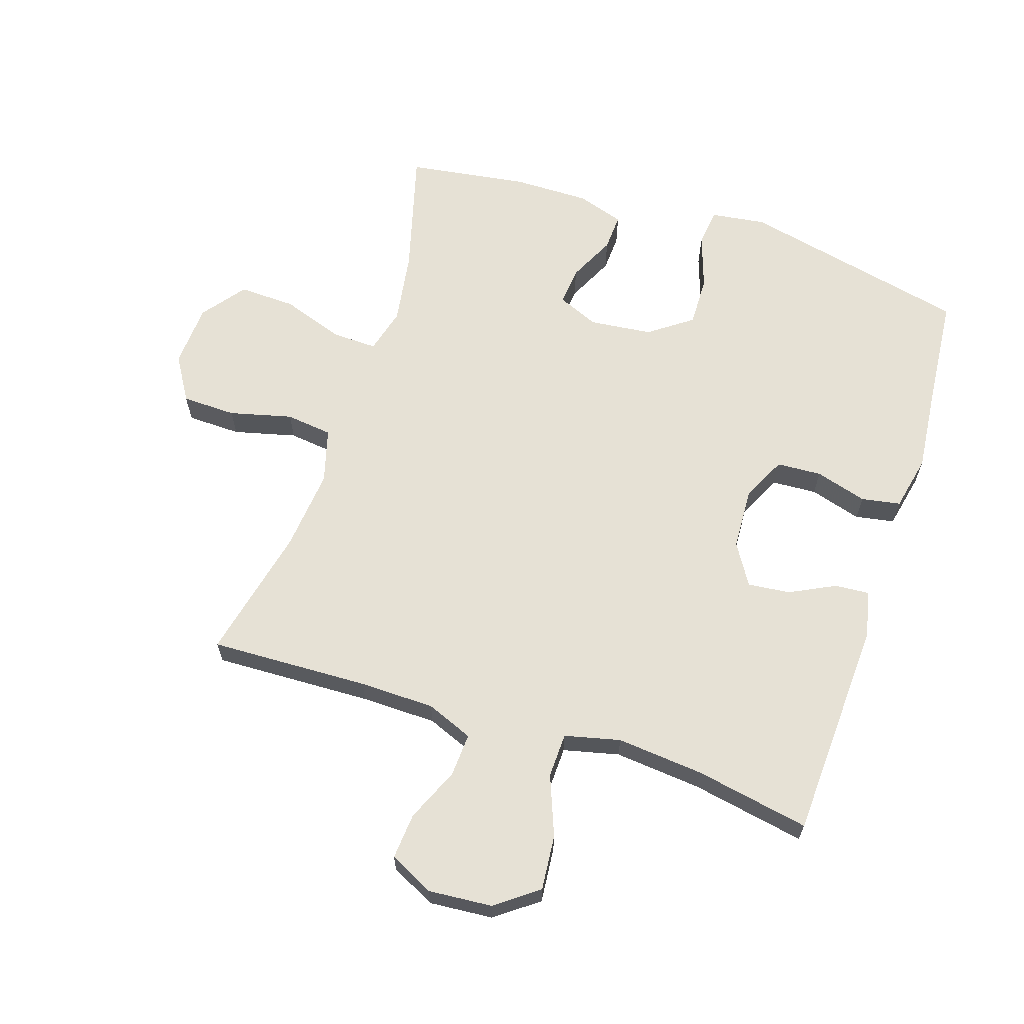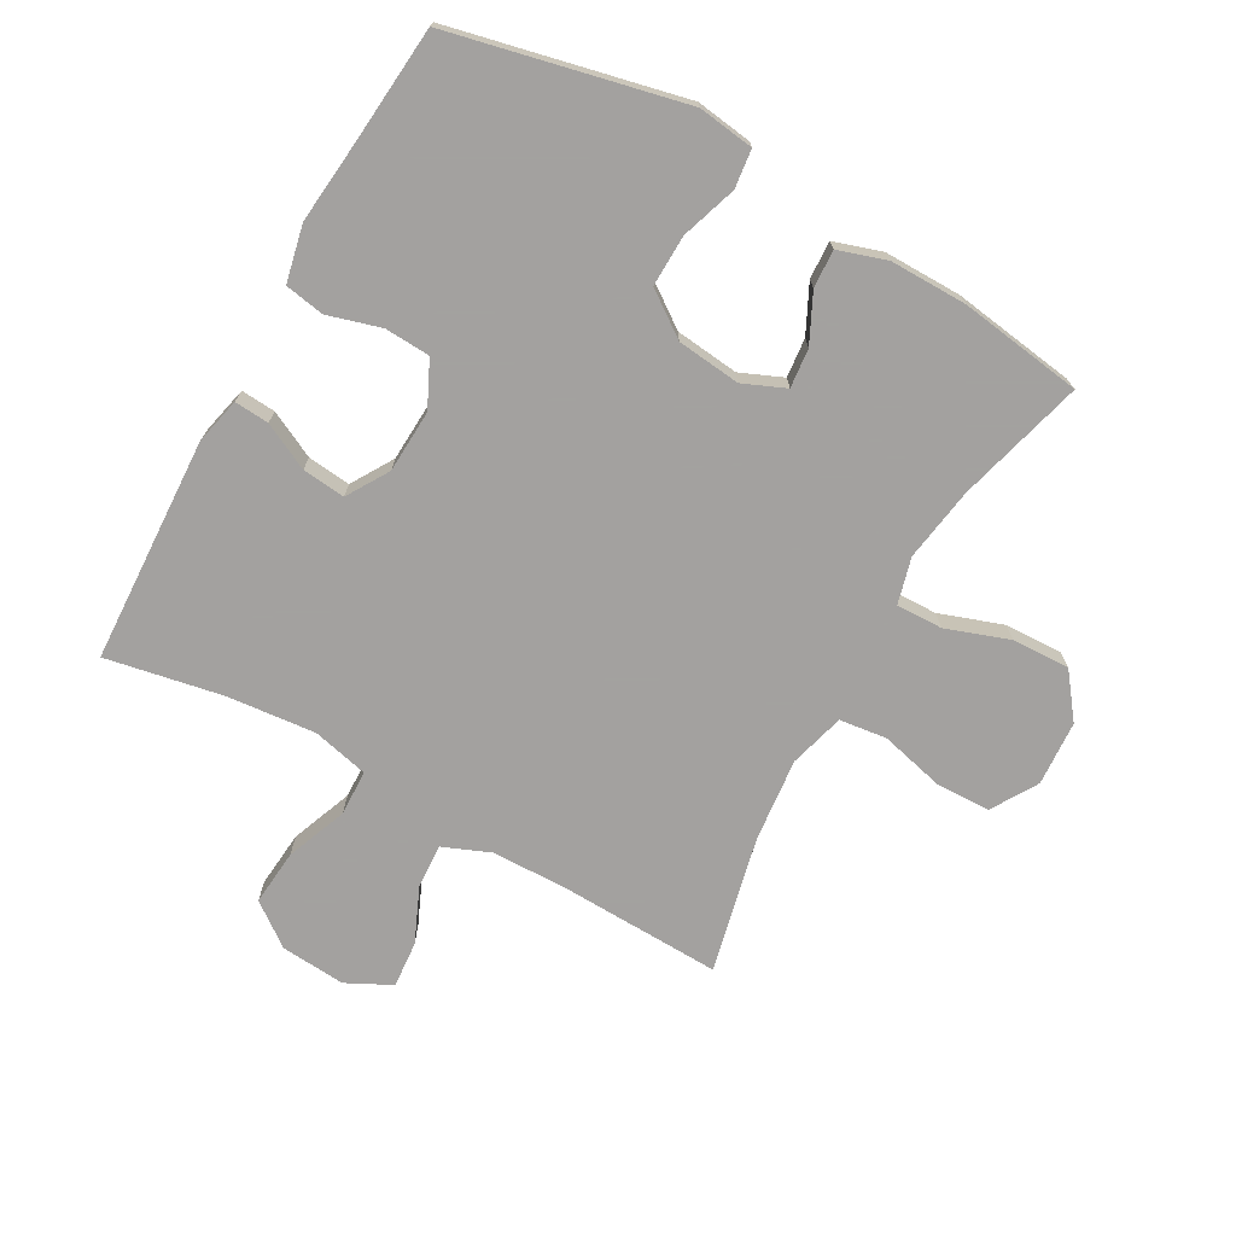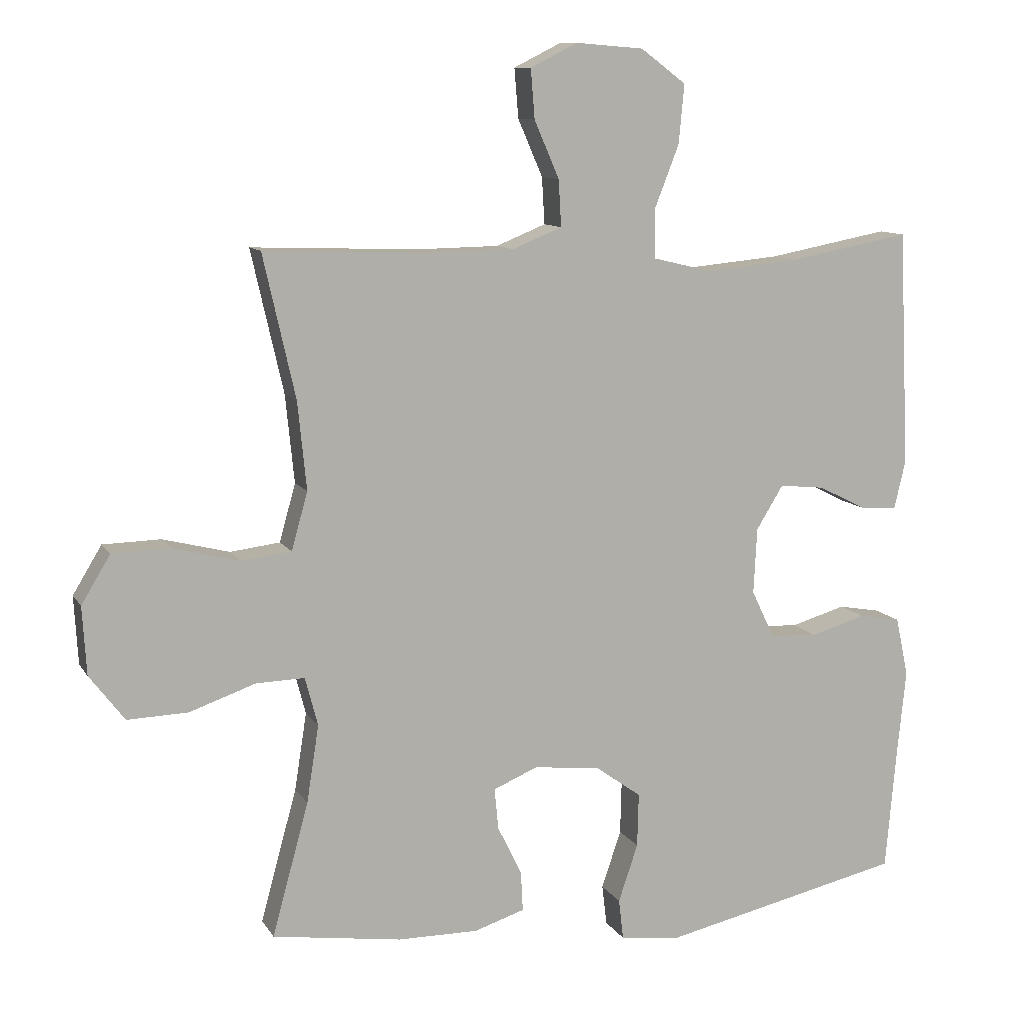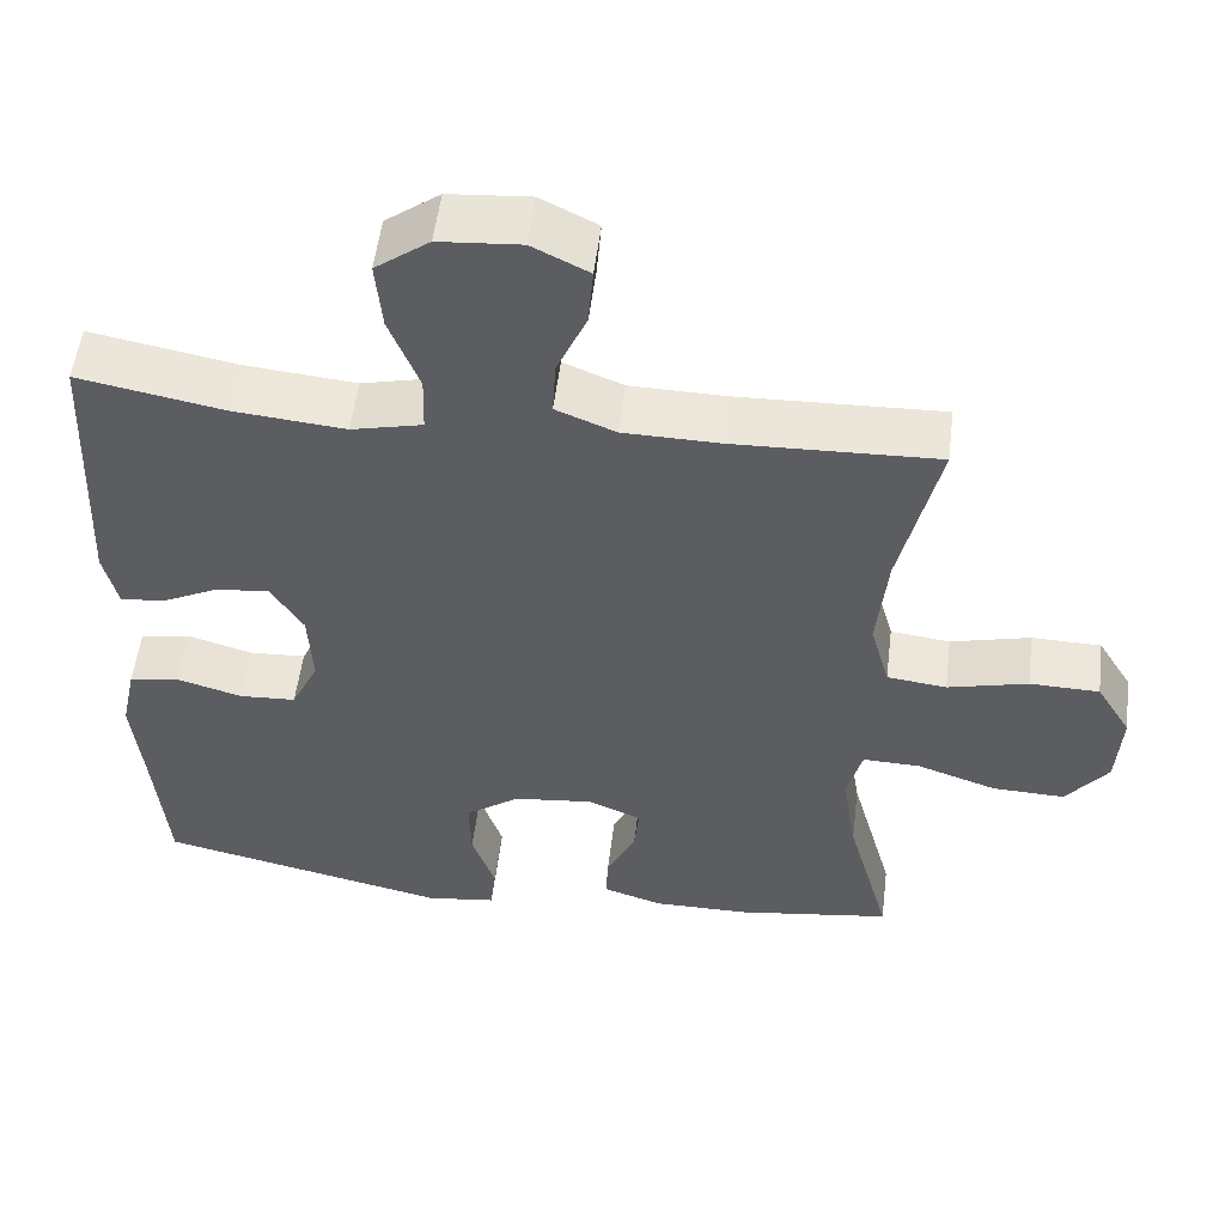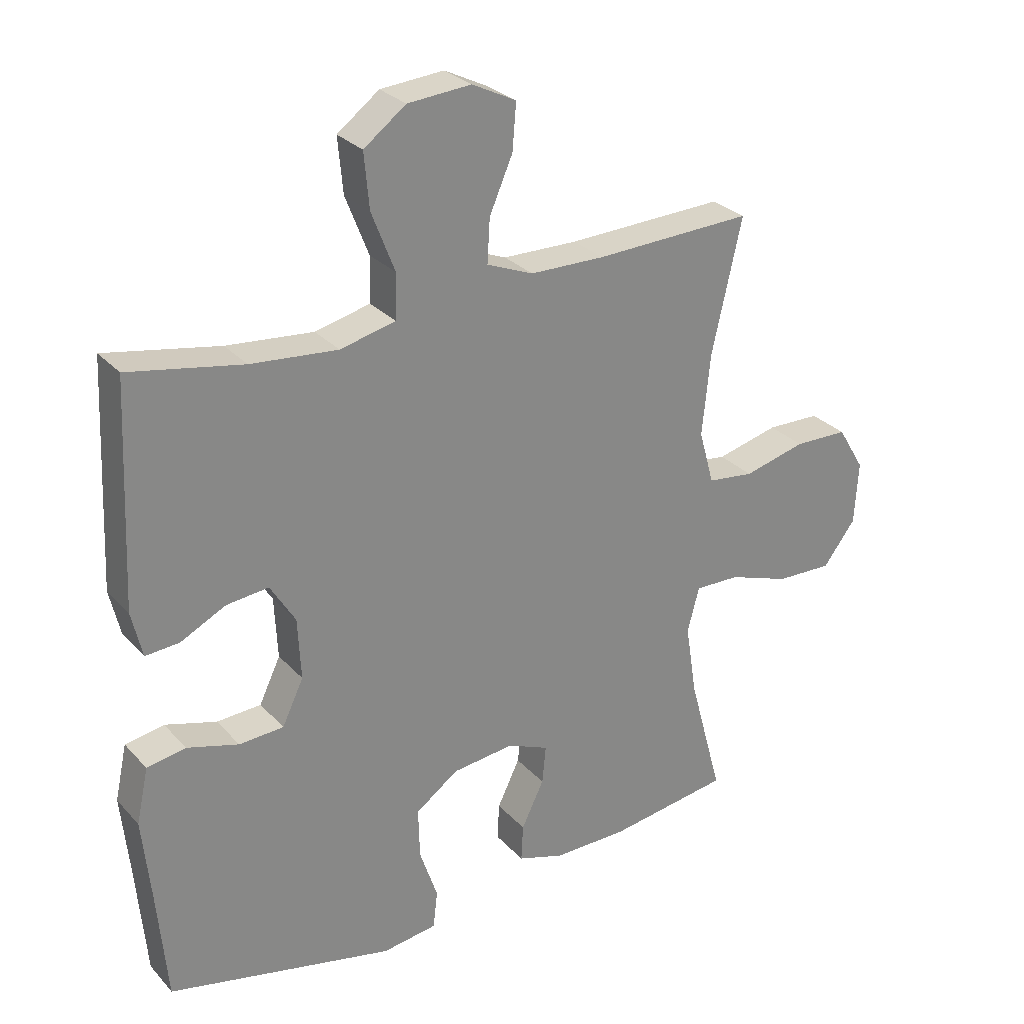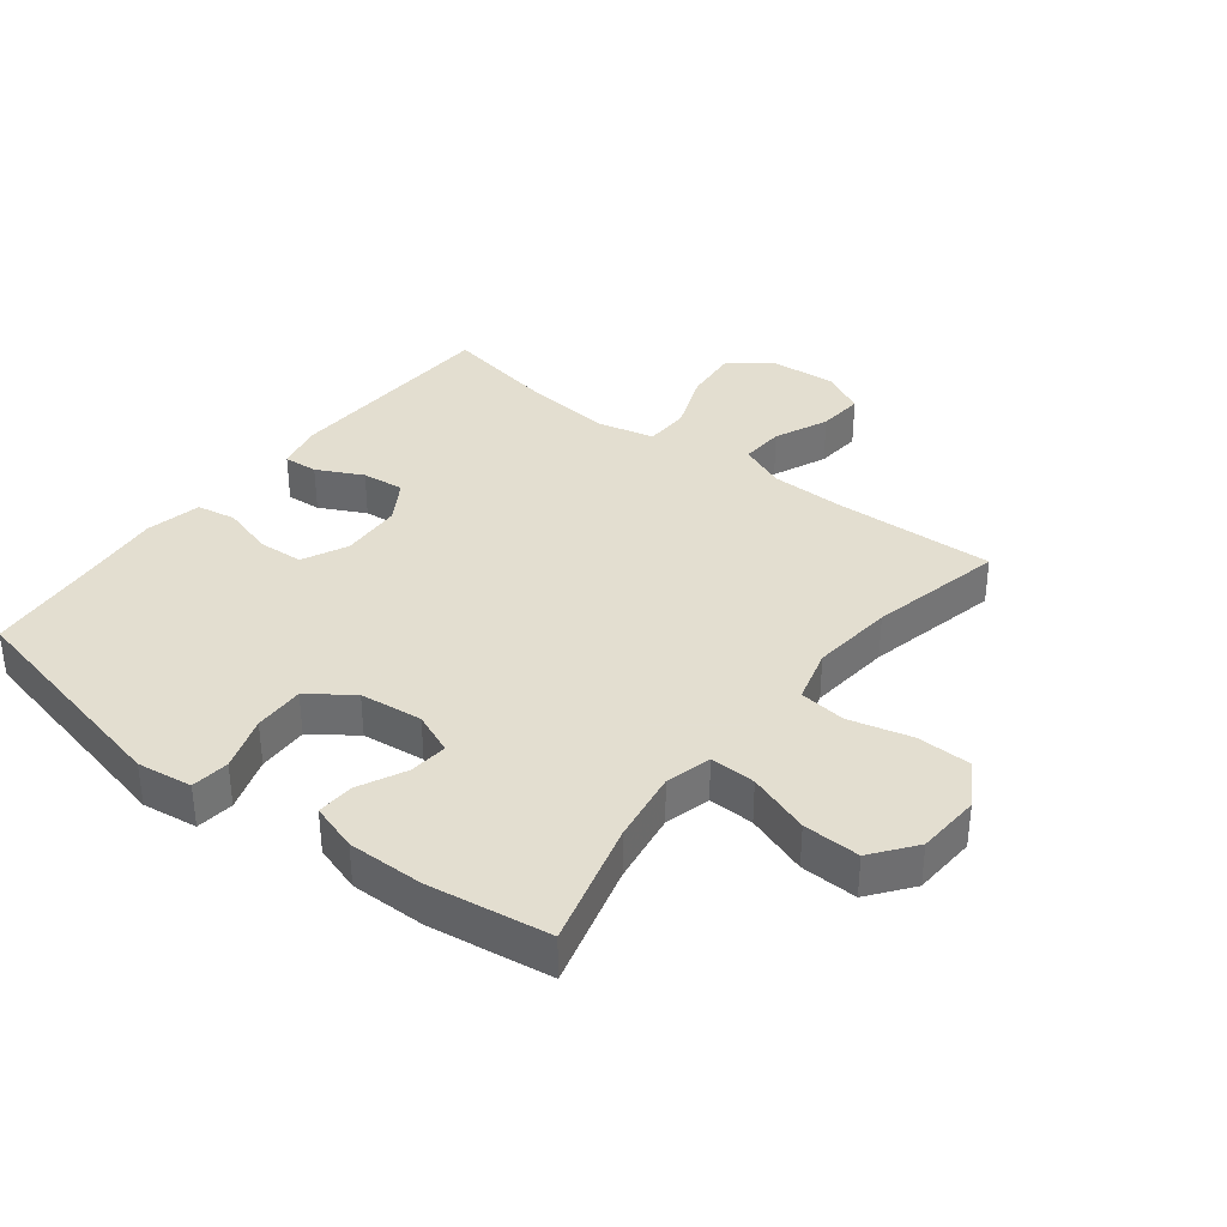
<metadata>
{"format":"obj","ext":"obj","renderer":"f3d","projection":"perspective","resolution":1024,"background":"white","views":[{"elev":64.2,"azim":18.1,"up":"+Y"},{"elev":-72.3,"azim":150.9,"up":"+Y"},{"elev":10.4,"azim":-19.4,"up":"+Z"},{"elev":53.7,"azim":-173.0,"up":"+Z"},{"elev":28.2,"azim":147.0,"up":"+Z"},{"elev":35.9,"azim":-142.2,"up":"+Y"}]}
</metadata>
<code>
v 0.5 0.07 -0.5
v 0.138 0.07 -0.581
v 0.051 0.07 -0.569
v 0.044 0.07 -0.509
v 0.073 0.07 -0.423
v 0.075 0.07 -0.343
v 0.007 0.07 -0.294
v -0.092 0.07 -0.283
v -0.158 0.07 -0.311
v -0.152 0.07 -0.372
v -0.116 0.07 -0.446
v -0.113 0.07 -0.505
v -0.188 0.07 -0.529
v -0.308 0.07 -0.528
v -0.5 0.07 -0.5
v -0.446 0.07 -0.302
v -0.428 0.07 -0.187
v -0.447 0.07 -0.115
v -0.519 0.07 -0.117
v -0.617 0.07 -0.151
v -0.707 0.07 -0.154
v -0.759 0.07 -0.086
v -0.765 0.07 0.015
v -0.722 0.07 0.086
v -0.636 0.07 0.088
v -0.537 0.07 0.063
v -0.463 0.07 0.072
v -0.439 0.07 0.158
v -0.452 0.07 0.288
v -0.5 0.07 0.5
v -0.248 0.07 0.491
v -0.129 0.07 0.493
v -0.055 0.07 0.523
v -0.059 0.07 0.592
v -0.096 0.07 0.677
v -0.102 0.07 0.75
v -0.032 0.07 0.785
v 0.069 0.07 0.777
v 0.136 0.07 0.727
v 0.128 0.07 0.64
v 0.091 0.07 0.545
v 0.093 0.07 0.474
v 0.181 0.07 0.453
v 0.319 0.07 0.466
v 0.5 0.07 0.5
v 0.516 0.07 0.149
v 0.499 0.07 0.076
v 0.445 0.07 0.08
v 0.373 0.07 0.116
v 0.306 0.07 0.123
v 0.266 0.07 0.058
v 0.261 0.07 -0.04
v 0.295 0.07 -0.111
v 0.366 0.07 -0.115
v 0.448 0.07 -0.091
v 0.51 0.07 -0.102
v 0.529 0.07 -0.19
v 0.516 0.07 -0.319
v 0.5 0 -0.5
v 0.138 0 -0.581
v 0.051 0 -0.569
v 0.044 0 -0.509
v 0.073 0 -0.423
v 0.075 0 -0.343
v 0.007 0 -0.294
v -0.092 0 -0.283
v -0.158 0 -0.311
v -0.152 0 -0.372
v -0.116 0 -0.446
v -0.113 0 -0.505
v -0.188 0 -0.529
v -0.308 0 -0.528
v -0.5 0 -0.5
v -0.446 0 -0.302
v -0.428 0 -0.187
v -0.447 0 -0.115
v -0.519 0 -0.117
v -0.617 0 -0.151
v -0.707 0 -0.154
v -0.759 0 -0.086
v -0.765 0 0.015
v -0.722 0 0.086
v -0.636 0 0.088
v -0.537 0 0.063
v -0.463 0 0.072
v -0.439 0 0.158
v -0.452 0 0.288
v -0.5 0 0.5
v -0.248 0 0.491
v -0.129 0 0.493
v -0.055 0 0.523
v -0.059 0 0.592
v -0.096 0 0.677
v -0.102 0 0.75
v -0.032 0 0.785
v 0.069 0 0.777
v 0.136 0 0.727
v 0.128 0 0.64
v 0.091 0 0.545
v 0.093 0 0.474
v 0.181 0 0.453
v 0.319 0 0.466
v 0.5 0 0.5
v 0.516 0 0.149
v 0.499 0 0.076
v 0.445 0 0.08
v 0.373 0 0.116
v 0.306 0 0.123
v 0.266 0 0.058
v 0.261 0 -0.04
v 0.295 0 -0.111
v 0.366 0 -0.115
v 0.448 0 -0.091
v 0.51 0 -0.102
v 0.529 0 -0.19
v 0.516 0 -0.319
f 56 57 58
f 55 56 58
f 54 55 58
f 3 4 5
f 2 3 5
f 1 2 5
f 58 1 5
f 54 58 5
f 53 54 5
f 52 53 5 6
f 51 52 6 7
f 50 51 7 8
f 47 48 49
f 46 47 49
f 45 46 49
f 44 45 49
f 43 44 49 50
f 50 8 9
f 43 50 9
f 42 43 9
f 39 40 41
f 38 39 41
f 37 38 41
f 36 37 41
f 35 36 41
f 34 35 41
f 33 34 41 42
f 32 33 42 9
f 29 30 31
f 31 32 9
f 29 31 9
f 28 29 9
f 24 25 26
f 23 24 26
f 22 23 26
f 21 22 26
f 20 21 26
f 19 20 26
f 18 19 26 27
f 28 9 10
f 27 28 10
f 18 27 10
f 17 18 10
f 14 15 16
f 14 16 17
f 13 14 17
f 12 13 17
f 11 12 17
f 10 11 17
f 116 115 114
f 116 114 113
f 116 113 112
f 63 62 61
f 63 61 60
f 63 60 59
f 63 59 116
f 63 116 112
f 63 112 111
f 64 63 111 110
f 65 64 110 109
f 66 65 109 108
f 107 106 105
f 107 105 104
f 107 104 103
f 107 103 102
f 108 107 102 101
f 67 66 108
f 67 108 101
f 67 101 100
f 99 98 97
f 99 97 96
f 99 96 95
f 99 95 94
f 99 94 93
f 99 93 92
f 100 99 92 91
f 67 100 91 90
f 89 88 87
f 67 90 89
f 67 89 87
f 67 87 86
f 84 83 82
f 84 82 81
f 84 81 80
f 84 80 79
f 84 79 78
f 84 78 77
f 85 84 77 76
f 68 67 86
f 68 86 85
f 68 85 76
f 68 76 75
f 74 73 72
f 75 74 72
f 75 72 71
f 75 71 70
f 75 70 69
f 75 69 68
f 1 59 60 2
f 2 60 61 3
f 3 61 62 4
f 4 62 63 5
f 5 63 64 6
f 6 64 65 7
f 7 65 66 8
f 8 66 67 9
f 9 67 68 10
f 10 68 69 11
f 11 69 70 12
f 12 70 71 13
f 13 71 72 14
f 14 72 73 15
f 15 73 74 16
f 16 74 75 17
f 17 75 76 18
f 18 76 77 19
f 19 77 78 20
f 20 78 79 21
f 21 79 80 22
f 22 80 81 23
f 23 81 82 24
f 24 82 83 25
f 25 83 84 26
f 26 84 85 27
f 27 85 86 28
f 28 86 87 29
f 29 87 88 30
f 30 88 89 31
f 31 89 90 32
f 32 90 91 33
f 33 91 92 34
f 34 92 93 35
f 35 93 94 36
f 36 94 95 37
f 37 95 96 38
f 38 96 97 39
f 39 97 98 40
f 40 98 99 41
f 41 99 100 42
f 42 100 101 43
f 43 101 102 44
f 44 102 103 45
f 45 103 104 46
f 46 104 105 47
f 47 105 106 48
f 48 106 107 49
f 49 107 108 50
f 50 108 109 51
f 51 109 110 52
f 52 110 111 53
f 53 111 112 54
f 54 112 113 55
f 55 113 114 56
f 56 114 115 57
f 57 115 116 58
f 58 116 59 1

</code>
